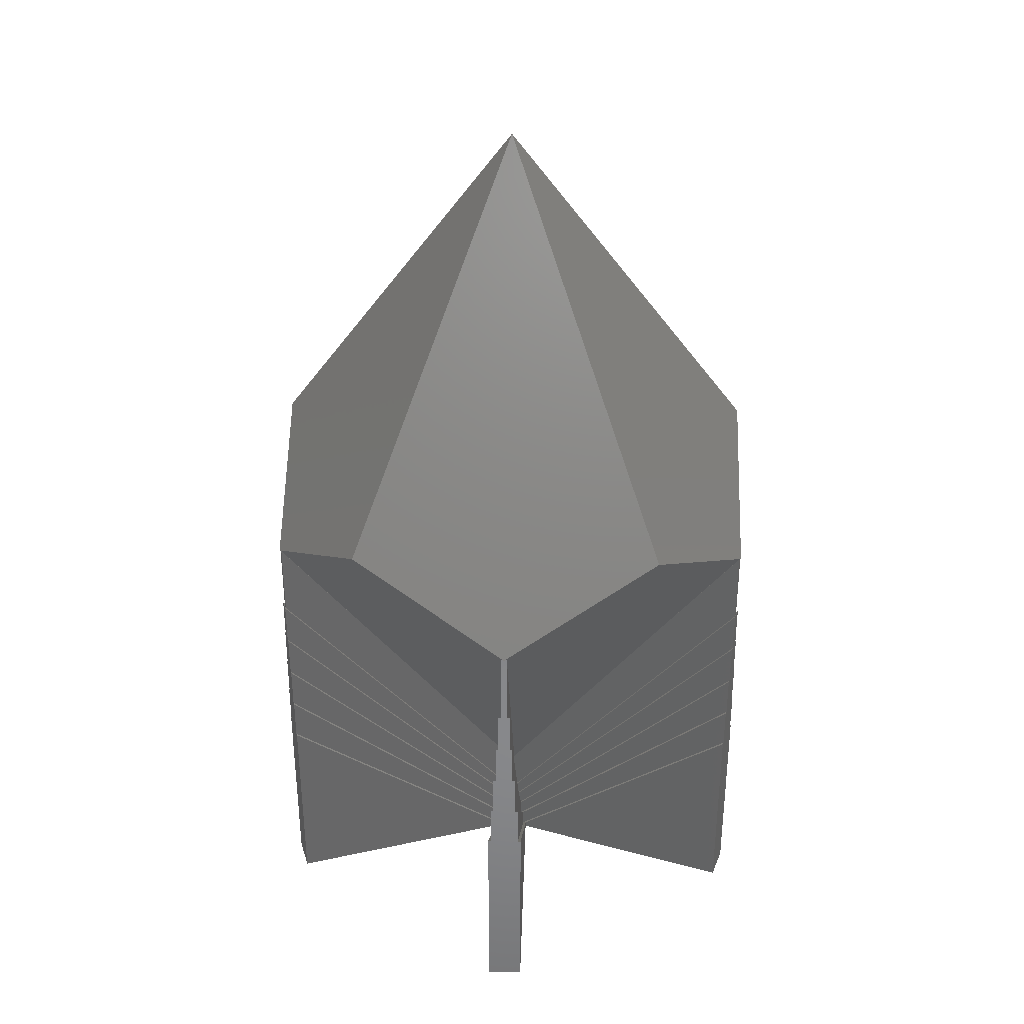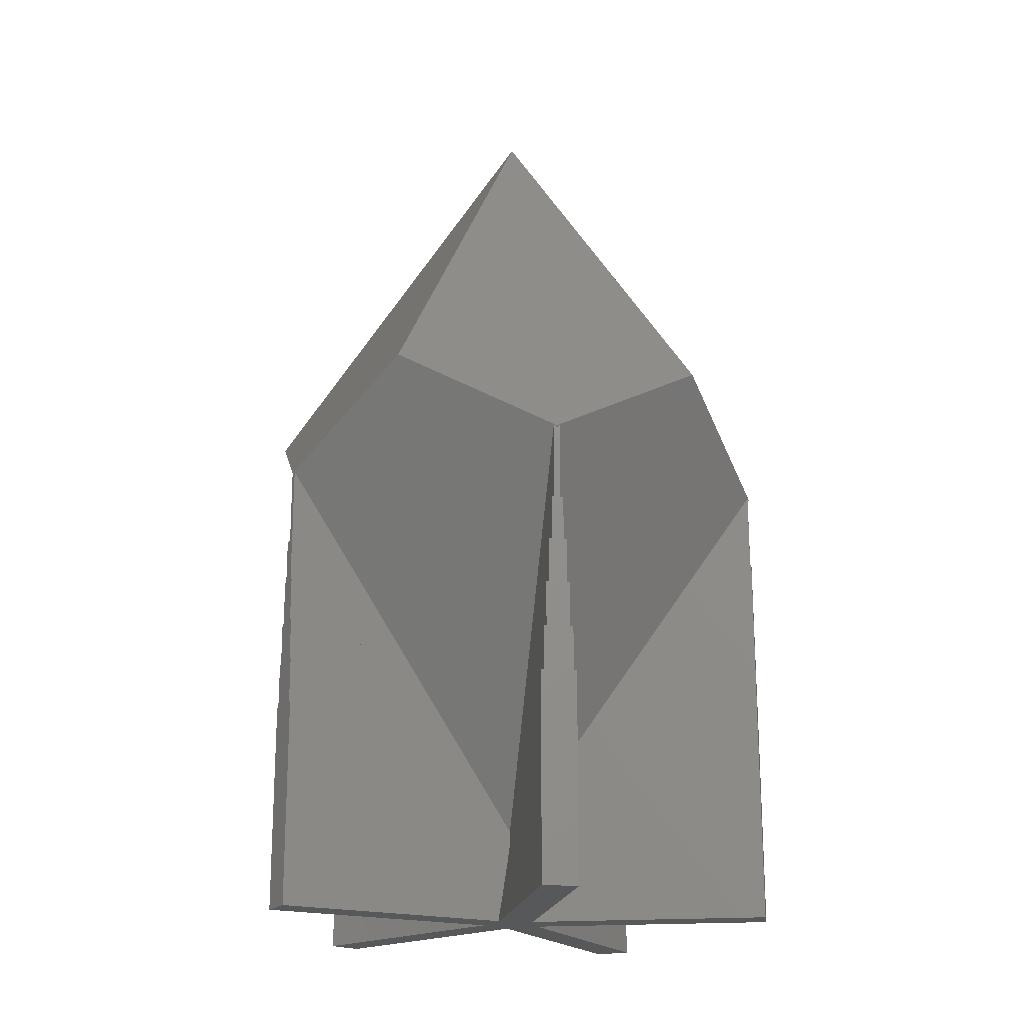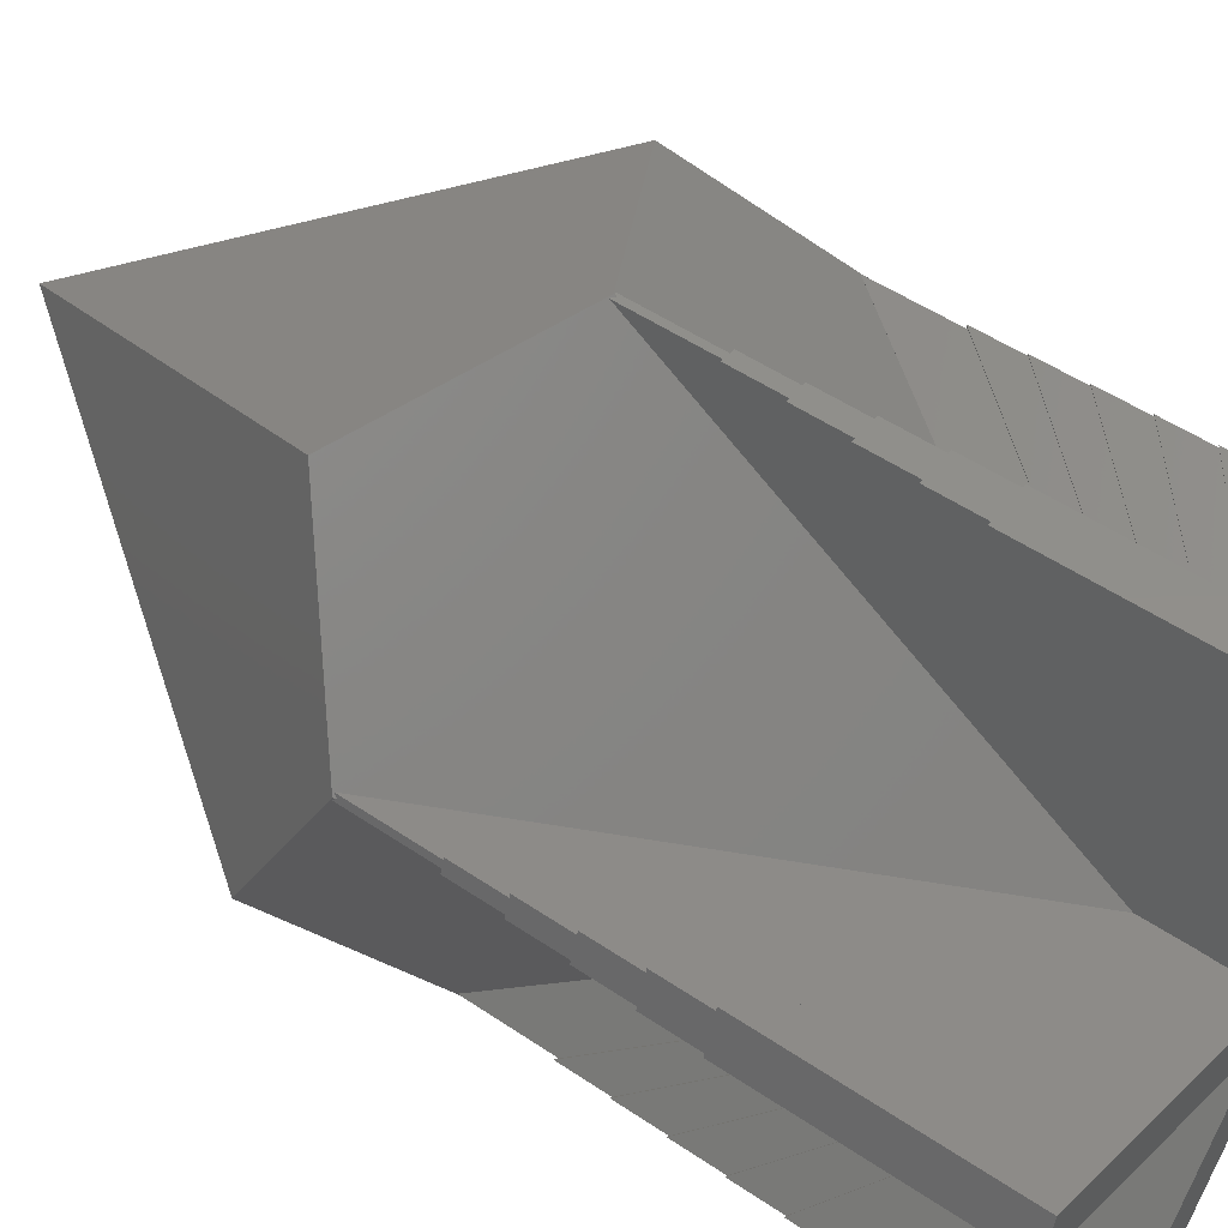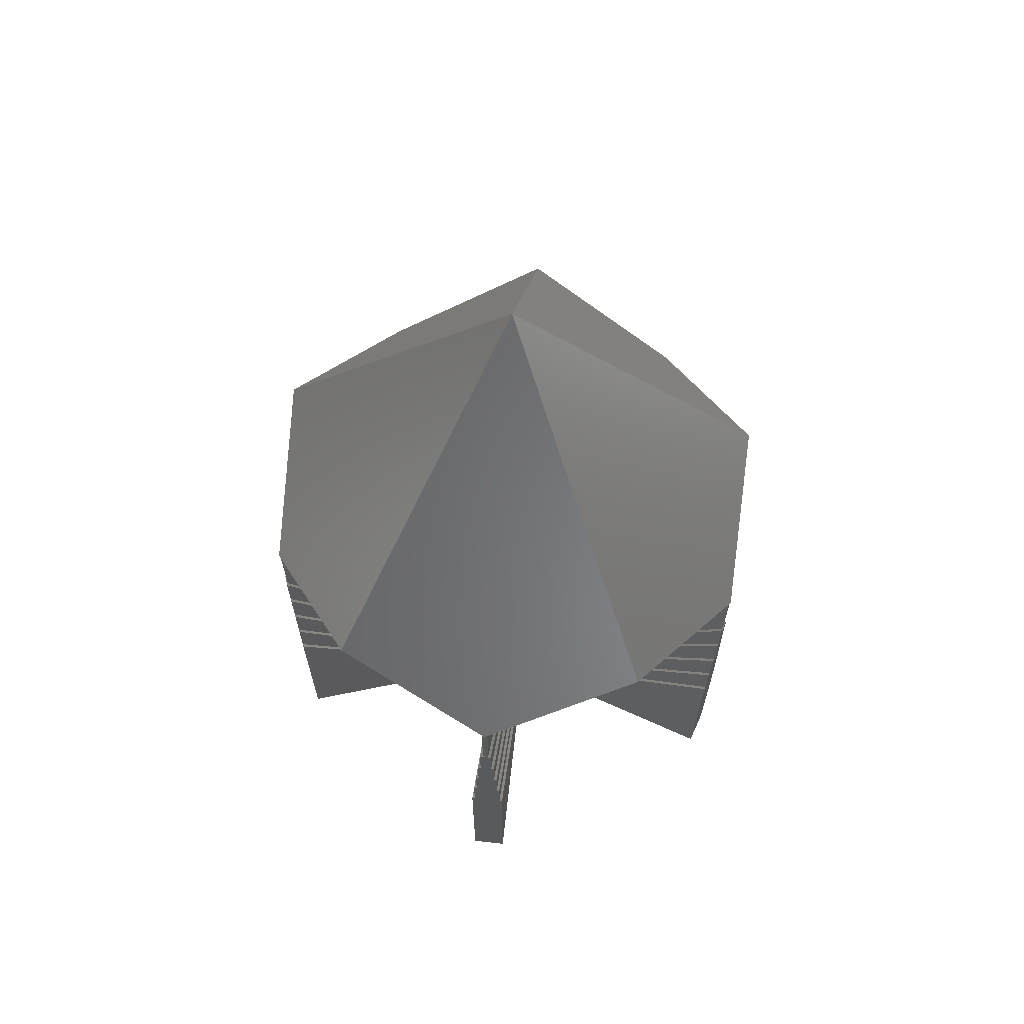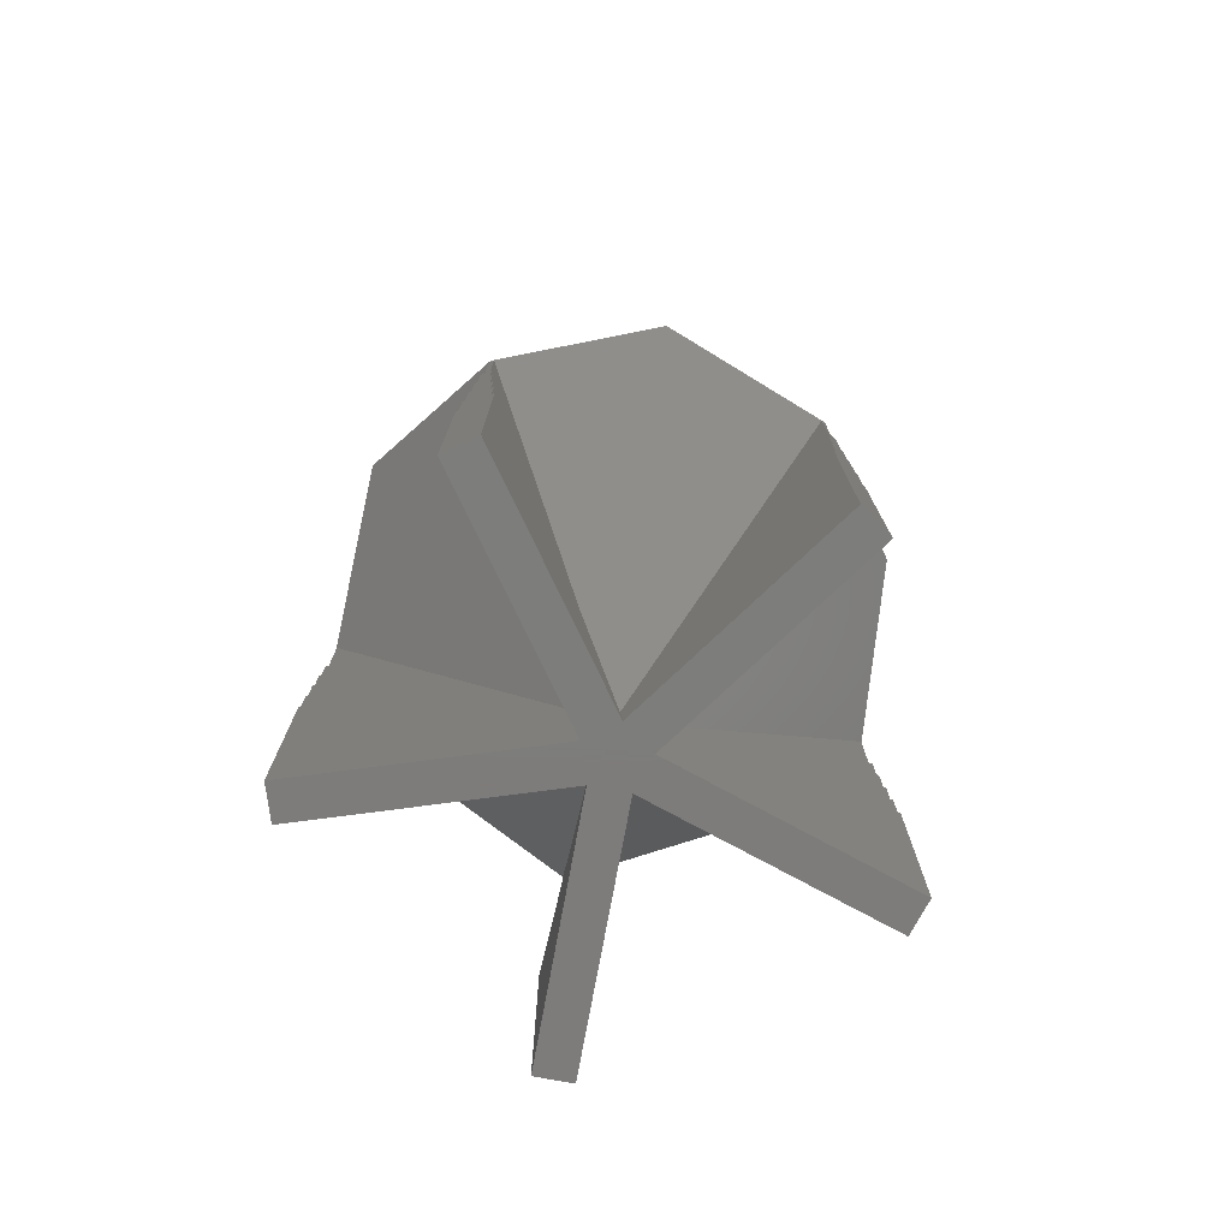
<metadata>
{"format":"stl","ext":"stl","renderer":"f3d","projection":"perspective","resolution":1024,"background":"white","views":[{"elev":35.0,"azim":37.8,"up":"+Z"},{"elev":-19.4,"azim":98.2,"up":"+Z"},{"elev":49.5,"azim":127.1,"up":"+Y"},{"elev":66.7,"azim":-29.6,"up":"+Z"},{"elev":-76.4,"azim":-10.5,"up":"+Z"}]}
</metadata>
<code>
# stl→obj: 250 verts, 502 faces
v 3.248 4.471 23.41
v -3.248 4.471 23.41
v 0 1.054e-06 31.15
v 1.778 8.406 16.59
v 5.281 7.268 18.56
v -1.778 8.406 16.59
v -5.281 7.268 18.56
v 0 8.984 15.59
v 1.778 -8.406 17.56
v 4.89 -6.882 14.92
v 5.183 -7.281 15.61
v 3.75 -5.331 12.23
v -1.778 -8.406 17.56
v -3.75 -5.331 12.23
v -4.744e-07 -0.1701 3.295
v 0 -8.984 18.56
v -5.183 -7.281 15.61
v -5.281 -7.268 15.59
v -5.253 -7.23 15.52
v 5.281 -7.268 15.59
v 5.253 -7.23 15.52
v -8.544 0.9067 16.59
v -8.544 2.776 15.59
v -8.544 -0.9067 17.56
v -5.256 -1.708 23.41
v 0 3.838e-07 31.15
v -2.103e-07 -2.633e-07 31.15
v -8.544 -2.776 18.56
v 8.544 2.776 15.59
v 8.526 2.68 15.61
v 8.5 2.762 15.52
v 8.544 0.9067 16.59
v 6.229 1.919 12.23
v 3.319 -4.398 10.82
v 0.1618 -0.05257 3.295
v 3.912 -5.214 12.23
v 8.544 -0.9067 17.56
v 8.544 -2.776 18.56
v 5.323 -7.18 15.61
v 0 -4.161e-07 31.15
v 0.1 6.517 12.23
v 0.08623 8.937 15.61
v 5.209 1.798 10.82
v 0.1 0.1376 3.295
v 0 8.937 15.52
v 6.167 2.109 12.23
v 8.473 2.844 15.61
v 5.256 -1.708 23.41
v 2.103e-07 -2.633e-07 31.15
v -0.08623 8.937 15.61
v -0.08905 8.442 14.92
v -0.1 6.517 12.23
v -5.209 1.798 10.82
v -0.1 0.1376 3.295
v -6.167 2.109 12.23
v -8.473 2.844 15.61
v -8.5 2.762 15.52
v -8.526 2.68 15.61
v -8.057 2.524 14.92
v -6.229 1.919 12.23
v -3.319 -4.398 10.82
v -0.1618 -0.05257 3.295
v -3.911 -5.214 12.23
v -5.034 -6.778 14.92
v -5.323 -7.18 15.61
v 8.469 2.857 12.96
v 8.469 2.857 15.61
v 0.1 0.1376 1.676
v 8.531 2.667 12.96
v 8.531 2.667 15.61
v 0.1618 -0.05257 1.676
v -0.1 8.937 12.96
v -0.1 8.937 15.61
v -0.1 0.1376 1.676
v 0.1 8.937 12.96
v 0.1 8.937 15.61
v -8.531 2.667 12.96
v -8.531 2.667 15.61
v -0.1618 -0.05257 1.676
v -8.469 2.857 12.96
v -8.469 2.857 15.61
v -5.172 -7.289 12.96
v -5.172 -7.289 15.61
v -4.744e-07 -0.1701 1.676
v -5.334 -7.172 12.96
v -5.334 -7.172 15.61
v 5.334 -7.172 12.96
v 5.334 -7.172 15.61
v 5.172 -7.289 15.61
v 5.172 -7.289 12.96
v -1.317e-17 -0.1701 1.676
v 8.478 2.965 11.51
v 0.2 0.2753 1.853
v 8.478 2.965 13.01
v 0.2 0.2753 1.322
v 8.602 2.585 13.01
v 8.447 3.06 11.51
v 8.447 3.06 10.01
v 8.416 3.155 10.01
v 8.416 3.155 8.511
v 8.385 3.25 8.511
v 8.385 3.25 7.011
v 8.355 3.345 0
v 8.355 3.345 7.011
v 8.694 2.299 7.011
v 8.664 2.394 8.511
v 8.633 2.489 10.01
v 8.602 2.585 11.51
v 8.633 2.489 11.51
v 8.664 2.394 10.01
v 8.694 2.299 8.511
v 8.725 2.204 0
v 8.725 2.204 7.011
v 0.3236 -0.1051 1.853
v 0.3236 -0.1051 1.322
v 0.3 0.4129 1.483
v 0.3 0.4129 0.9374
v 0.4854 -0.1577 1.483
v 0.4854 -0.1577 0.9374
v 0.4 0.5506 1.083
v 0.4 0.5506 0.5218
v 0.6472 -0.2103 1.083
v 0.6472 -0.2103 0.5218
v 0.5 0.6882 0.6523
v 0.5 0.6882 0.07566
v 0.809 -0.2629 0.6523
v 0.809 -0.2629 0.07566
v 0.6 0.8258 0.1908
v 0.6 0.8258 0
v 0.9708 -0.3154 0.1908
v 0.9708 -0.3154 0
v -0.2 0.2753 1.853
v -0.2 8.979 11.51
v -0.2 0.2753 1.322
v -0.2 8.979 13.01
v 0.6 8.979 0
v 0.5 8.979 7.011
v 0.6 8.979 7.011
v -0.5 8.979 7.011
v -0.6 8.979 0
v -0.6 8.979 7.011
v 0.4 8.979 8.511
v 0.5 8.979 8.511
v -0.4 8.979 8.511
v -0.5 8.979 8.511
v 0.3 8.979 10.01
v 0.4 8.979 10.01
v -0.3 8.979 10.01
v -0.4 8.979 10.01
v 0.2 8.979 11.51
v 0.3 8.979 11.51
v -0.3 8.979 11.51
v 0.2 8.979 13.01
v -0.3 0.4129 1.483
v -0.3 0.4129 0.9374
v -0.4 0.5506 1.083
v -0.4 0.5506 0.5218
v -0.5 0.6882 0.6523
v -0.5 0.6882 0.07566
v -0.6 0.8258 0.1908
v -0.6 0.8258 0
v -8.602 2.585 11.51
v -0.3236 -0.1051 1.853
v -8.602 2.585 13.01
v -0.3236 -0.1051 1.322
v -8.355 3.345 0
v -8.385 3.25 7.011
v -8.355 3.345 7.011
v -8.416 3.155 8.511
v -8.385 3.25 8.511
v -8.694 2.299 7.011
v -8.447 3.06 10.01
v -8.416 3.155 10.01
v -8.478 2.965 11.51
v -8.447 3.06 11.51
v -8.664 2.394 8.511
v -8.478 2.965 13.01
v -8.633 2.489 10.01
v -8.725 2.204 0
v -8.725 2.204 7.011
v -8.633 2.489 11.51
v -8.664 2.394 10.01
v -8.694 2.299 8.511
v -0.4854 -0.1577 1.483
v -0.4854 -0.1577 0.9374
v -0.6472 -0.2103 1.083
v -0.6472 -0.2103 0.5218
v -0.809 -0.2629 0.6523
v -0.809 -0.2629 0.07566
v -0.9708 -0.3154 0.1908
v -0.9708 -0.3154 0
v -5.116 -7.382 11.51
v 2.582e-19 -0.3403 1.853
v -5.116 -7.382 13.01
v -2.633e-17 -0.3403 1.322
v 2.582e-19 -0.3403 1.322
v -5.763 -6.912 0
v -5.682 -6.971 7.011
v -5.763 -6.912 7.011
v -4.873 -7.558 7.011
v -4.793 -7.617 0
v -4.793 -7.617 7.011
v -5.602 -7.029 8.511
v -5.682 -6.971 8.511
v -4.954 -7.5 8.511
v -4.873 -7.558 8.511
v -5.521 -7.088 10.01
v -5.602 -7.029 10.01
v -5.035 -7.441 10.01
v -4.954 -7.5 10.01
v -5.44 -7.147 11.51
v -5.521 -7.088 11.51
v -5.035 -7.441 11.51
v -5.44 -7.147 13.01
v -2.633e-17 -0.3403 1.853
v 3.872e-19 -0.5104 1.483
v -3.95e-17 -0.5104 0.9374
v 3.872e-19 -0.5104 0.9374
v -3.95e-17 -0.5104 1.483
v 5.163e-19 -0.6805 1.083
v -5.267e-17 -0.6805 0.5218
v 5.163e-19 -0.6805 0.5218
v -5.267e-17 -0.6805 1.083
v 6.454e-19 -0.8507 0.6523
v -6.584e-17 -0.8507 0.07566
v 6.454e-19 -0.8507 0.07566
v -6.584e-17 -0.8507 0.6523
v 7.745e-19 -1.021 0.1908
v 7.745e-19 -1.021 0
v -7.9e-17 -1.021 0.1908
v 5.44 -7.147 11.51
v 5.44 -7.147 13.01
v 4.793 -7.617 0
v 4.873 -7.558 7.011
v 4.793 -7.617 7.011
v 5.682 -6.971 7.011
v 5.763 -6.912 0
v 5.763 -6.912 7.011
v 4.954 -7.5 8.511
v 4.873 -7.558 8.511
v 5.602 -7.029 8.511
v 5.682 -6.971 8.511
v 5.035 -7.441 10.01
v 4.954 -7.5 10.01
v 5.521 -7.088 10.01
v 5.602 -7.029 10.01
v 5.116 -7.382 11.51
v 5.035 -7.441 11.51
v 5.521 -7.088 11.51
v 5.116 -7.382 13.01
f 1 2 3
f 4 1 5
f 1 4 2
f 6 2 4
f 2 6 7
f 6 4 8
f 9 10 11
f 12 13 14
f 13 12 10
f 12 14 15
f 13 9 16
f 14 13 17
f 18 17 13
f 17 18 19
f 13 10 9
f 11 20 9
f 20 11 21
f 22 7 23
f 7 22 2
f 2 22 24
f 25 3 2
f 3 25 26
f 25 2 24
f 26 25 27
f 25 24 28
f 29 30 31
f 32 30 29
f 32 33 30
f 34 33 32
f 33 34 35
f 36 32 37
f 36 37 38
f 32 36 34
f 38 39 36
f 39 20 21
f 20 39 38
f 28 13 25
f 13 28 18
f 25 40 27
f 25 16 40
f 16 25 13
f 4 41 42
f 43 41 4
f 41 43 44
f 42 8 4
f 8 42 45
f 46 5 47
f 29 47 5
f 47 29 31
f 5 46 4
f 4 46 43
f 9 38 48
f 38 9 20
f 40 48 49
f 16 48 40
f 48 16 9
f 8 50 6
f 50 8 45
f 51 6 50
f 52 6 51
f 52 53 6
f 53 52 54
f 7 55 56
f 55 6 53
f 55 7 6
f 56 23 7
f 23 56 57
f 32 5 1
f 5 32 29
f 32 1 37
f 48 3 26
f 48 26 49
f 3 48 1
f 1 48 37
f 37 48 38
f 58 23 57
f 58 22 23
f 59 22 58
f 60 22 59
f 61 60 62
f 60 61 22
f 63 22 61
f 22 63 24
f 64 24 63
f 24 64 28
f 65 28 64
f 65 18 28
f 18 65 19
f 27 49 26
f 49 27 40
f 66 46 67
f 66 43 46
f 68 43 66
f 43 68 44
f 44 68 68
f 33 69 70
f 35 69 33
f 35 71 69
f 71 35 71
f 31 67 47
f 67 31 66
f 70 31 30
f 31 70 69
f 31 69 66
f 67 46 47
f 30 33 70
f 72 52 73
f 74 52 72
f 54 74 74
f 74 54 52
f 41 75 76
f 44 75 41
f 75 44 68
f 76 45 42
f 45 76 75
f 45 73 50
f 72 45 75
f 45 72 73
f 50 73 51
f 76 42 41
f 51 73 52
f 77 60 78
f 77 62 60
f 62 77 79
f 55 80 81
f 53 80 55
f 74 53 54
f 53 74 80
f 57 81 80
f 81 57 56
f 77 57 80
f 78 57 77
f 57 78 58
f 58 78 59
f 81 56 55
f 59 78 60
f 82 15 14
f 82 14 83
f 15 82 84
f 79 61 62
f 85 61 79
f 61 85 63
f 63 85 86
f 86 19 65
f 19 86 85
f 19 83 17
f 82 19 85
f 19 82 83
f 14 17 83
f 64 86 65
f 63 86 64
f 34 71 35
f 87 34 36
f 87 36 88
f 34 87 71
f 89 21 11
f 21 89 90
f 21 88 39
f 87 21 90
f 21 87 88
f 88 36 39
f 11 10 89
f 10 12 89
f 91 15 84
f 90 15 91
f 15 90 12
f 12 90 89
f 92 93 94
f 93 92 95
f 94 96 92
f 97 92 98
f 99 98 100
f 101 100 102
f 102 103 104
f 105 102 100
f 106 100 98
f 107 98 92
f 108 92 96
f 107 92 108
f 107 108 109
f 98 107 106
f 106 107 110
f 100 106 105
f 105 106 111
f 102 105 103
f 112 105 113
f 105 112 103
f 93 66 94
f 66 93 68
f 96 66 69
f 66 96 94
f 114 69 71
f 69 114 96
f 114 108 96
f 108 114 115
f 98 116 97
f 116 98 117
f 116 92 97
f 92 116 95
f 118 108 115
f 108 118 109
f 118 107 109
f 107 118 119
f 100 120 99
f 120 100 121
f 120 98 99
f 98 120 117
f 122 107 119
f 107 122 110
f 122 106 110
f 106 122 123
f 102 124 101
f 124 102 125
f 124 100 101
f 100 124 121
f 106 126 111
f 126 106 123
f 126 105 111
f 105 126 127
f 103 128 104
f 128 103 129
f 128 102 104
f 102 128 125
f 105 130 113
f 130 105 127
f 112 130 131
f 130 112 113
f 132 133 134
f 133 132 135
f 136 137 138
f 137 136 139
f 140 139 136
f 139 140 141
f 137 142 143
f 142 137 144
f 139 144 137
f 144 139 145
f 142 146 147
f 146 142 148
f 144 148 142
f 148 144 149
f 146 150 151
f 150 146 133
f 148 133 146
f 133 148 152
f 150 135 153
f 135 150 133
f 135 72 153
f 132 72 135
f 72 132 74
f 75 153 72
f 75 93 153
f 68 93 75
f 93 68 68
f 93 150 153
f 150 93 95
f 154 148 155
f 148 154 152
f 154 133 152
f 133 154 134
f 150 116 151
f 116 150 95
f 116 146 151
f 146 116 117
f 156 144 157
f 144 156 149
f 156 148 149
f 148 156 155
f 146 120 147
f 120 146 117
f 120 142 147
f 142 120 121
f 158 139 159
f 139 158 145
f 158 144 145
f 144 158 157
f 142 124 143
f 124 142 121
f 124 137 143
f 137 124 125
f 160 140 161
f 140 160 141
f 160 139 141
f 139 160 159
f 137 128 138
f 128 137 125
f 128 136 138
f 136 128 129
f 162 163 164
f 163 162 165
f 166 167 168
f 167 169 170
f 171 167 166
f 169 172 173
f 167 171 169
f 172 174 175
f 176 169 171
f 174 162 177
f 178 172 176
f 174 178 162
f 172 178 174
f 169 176 172
f 179 171 166
f 171 179 180
f 177 162 164
f 162 178 181
f 178 176 182
f 176 171 183
f 164 80 177
f 80 164 77
f 163 77 164
f 77 163 79
f 80 132 177
f 74 132 80
f 132 74 74
f 132 174 177
f 174 132 134
f 178 184 181
f 184 178 185
f 184 162 181
f 162 184 165
f 174 154 175
f 154 174 134
f 154 172 175
f 172 154 155
f 176 186 182
f 186 176 187
f 186 178 182
f 178 186 185
f 172 156 173
f 156 172 155
f 156 169 173
f 169 156 157
f 171 188 183
f 188 171 189
f 176 188 187
f 188 176 183
f 169 158 170
f 158 169 157
f 158 167 170
f 167 158 159
f 179 190 180
f 190 179 191
f 171 190 189
f 190 171 180
f 167 160 168
f 160 167 159
f 166 160 161
f 160 166 168
f 192 193 194
f 193 192 195
f 193 195 196
f 197 198 199
f 198 197 200
f 201 200 197
f 200 201 202
f 198 203 204
f 203 198 205
f 200 205 198
f 205 200 206
f 203 207 208
f 207 203 209
f 205 209 203
f 209 205 210
f 207 211 212
f 211 207 192
f 209 192 207
f 192 209 213
f 211 194 214
f 194 211 192
f 85 194 82
f 215 194 193
f 194 215 82
f 84 215 91
f 215 84 82
f 194 85 214
f 85 163 214
f 163 85 79
f 211 163 165
f 163 211 214
f 209 216 213
f 216 209 217
f 217 218 216
f 192 219 195
f 219 192 213
f 216 219 213
f 184 211 165
f 211 184 212
f 207 184 185
f 184 207 212
f 205 220 210
f 220 205 221
f 220 221 222
f 209 223 217
f 223 209 210
f 220 223 210
f 186 207 185
f 207 186 208
f 203 186 187
f 186 203 208
f 200 224 206
f 224 200 225
f 225 226 224
f 205 227 221
f 227 205 206
f 224 227 206
f 188 203 187
f 203 188 204
f 198 188 189
f 188 198 204
f 201 228 202
f 228 201 229
f 200 230 225
f 230 200 202
f 228 230 202
f 190 198 189
f 198 190 199
f 197 190 191
f 190 197 199
f 231 114 232
f 114 231 115
f 233 234 235
f 234 233 236
f 237 236 233
f 236 237 238
f 234 239 240
f 239 234 241
f 236 241 234
f 241 236 242
f 239 243 244
f 243 239 245
f 241 245 239
f 245 241 246
f 243 247 248
f 247 243 231
f 245 231 243
f 231 245 249
f 247 232 250
f 232 247 231
f 232 87 250
f 114 87 232
f 71 114 71
f 114 71 87
f 90 250 87
f 90 215 250
f 215 90 91
f 247 215 196
f 215 247 250
f 196 215 193
f 245 118 249
f 118 245 119
f 118 231 249
f 231 118 115
f 219 247 196
f 219 196 195
f 247 219 248
f 243 219 218
f 219 243 248
f 219 216 218
f 241 122 246
f 122 241 123
f 122 245 246
f 245 122 119
f 223 243 218
f 223 218 217
f 243 223 244
f 239 223 222
f 223 239 244
f 222 223 220
f 236 126 242
f 126 236 127
f 126 241 242
f 241 126 123
f 227 239 222
f 227 222 221
f 239 227 240
f 234 227 226
f 227 234 240
f 226 227 224
f 237 130 238
f 130 237 131
f 130 236 238
f 236 130 127
f 230 234 226
f 230 226 225
f 234 230 235
f 233 230 229
f 230 233 235
f 229 230 228
f 229 191 161
f 201 191 229
f 191 201 197
f 233 131 237
f 229 131 233
f 229 129 131
f 161 129 229
f 129 161 136
f 136 161 140
f 131 103 112
f 103 131 129
f 191 166 161
f 166 191 179

</code>
